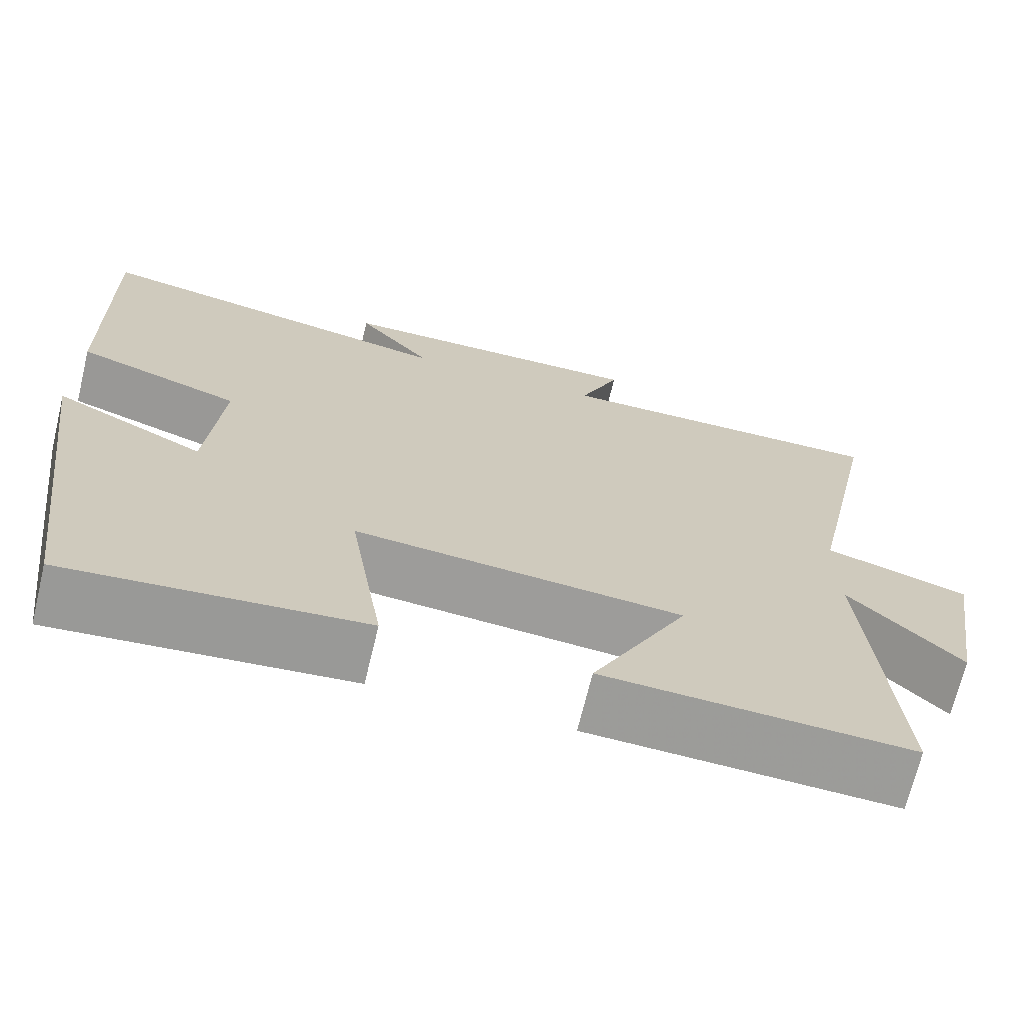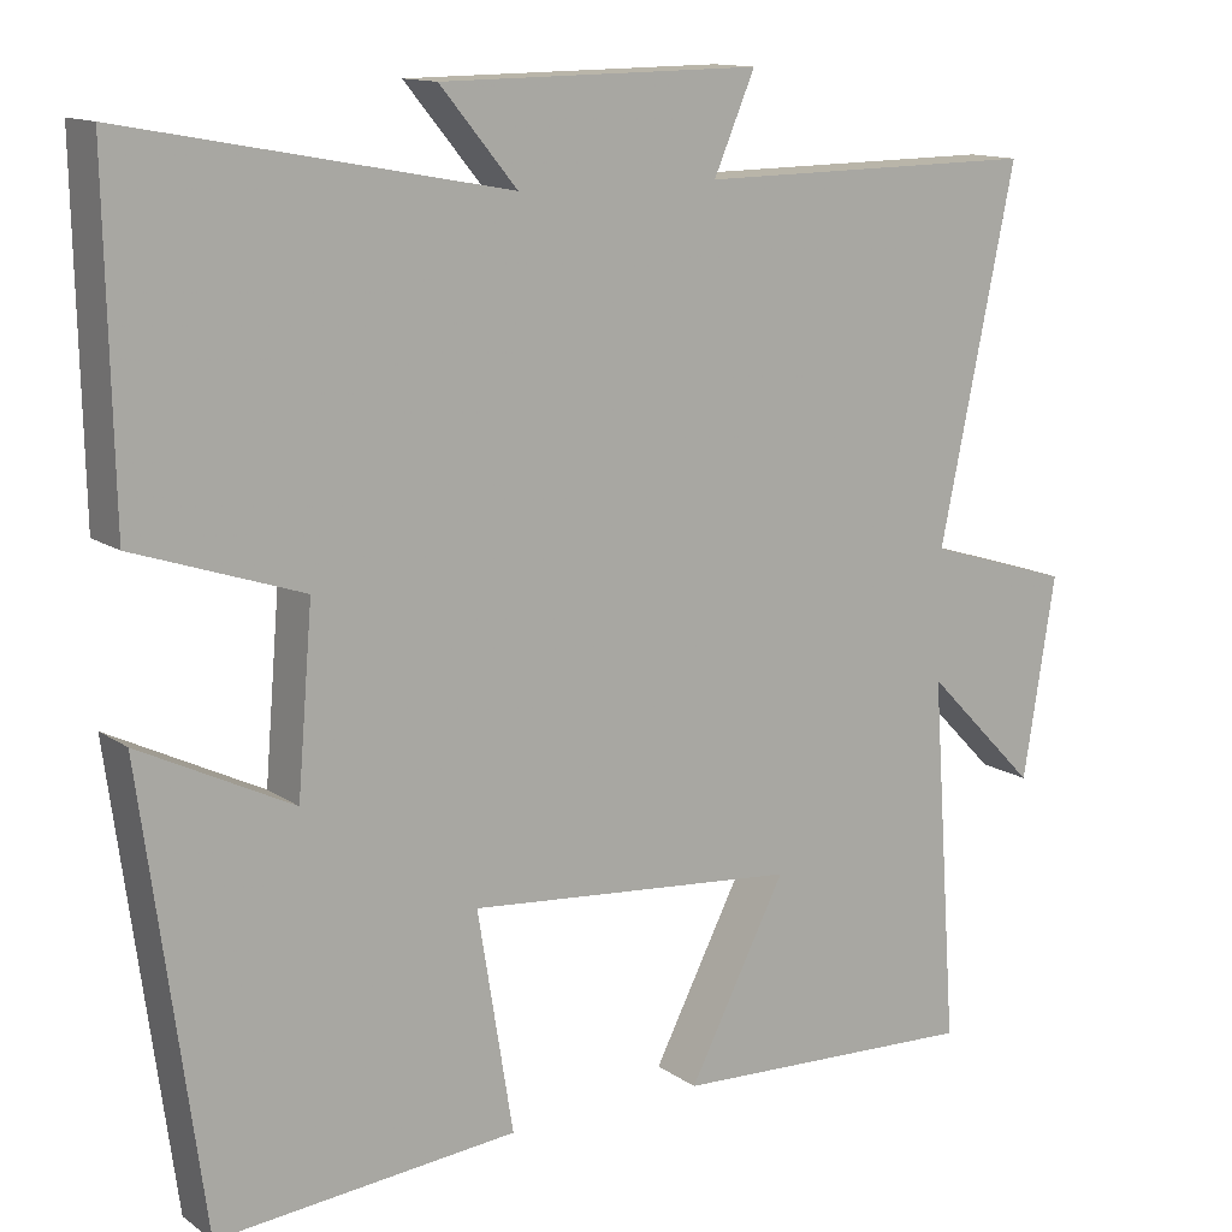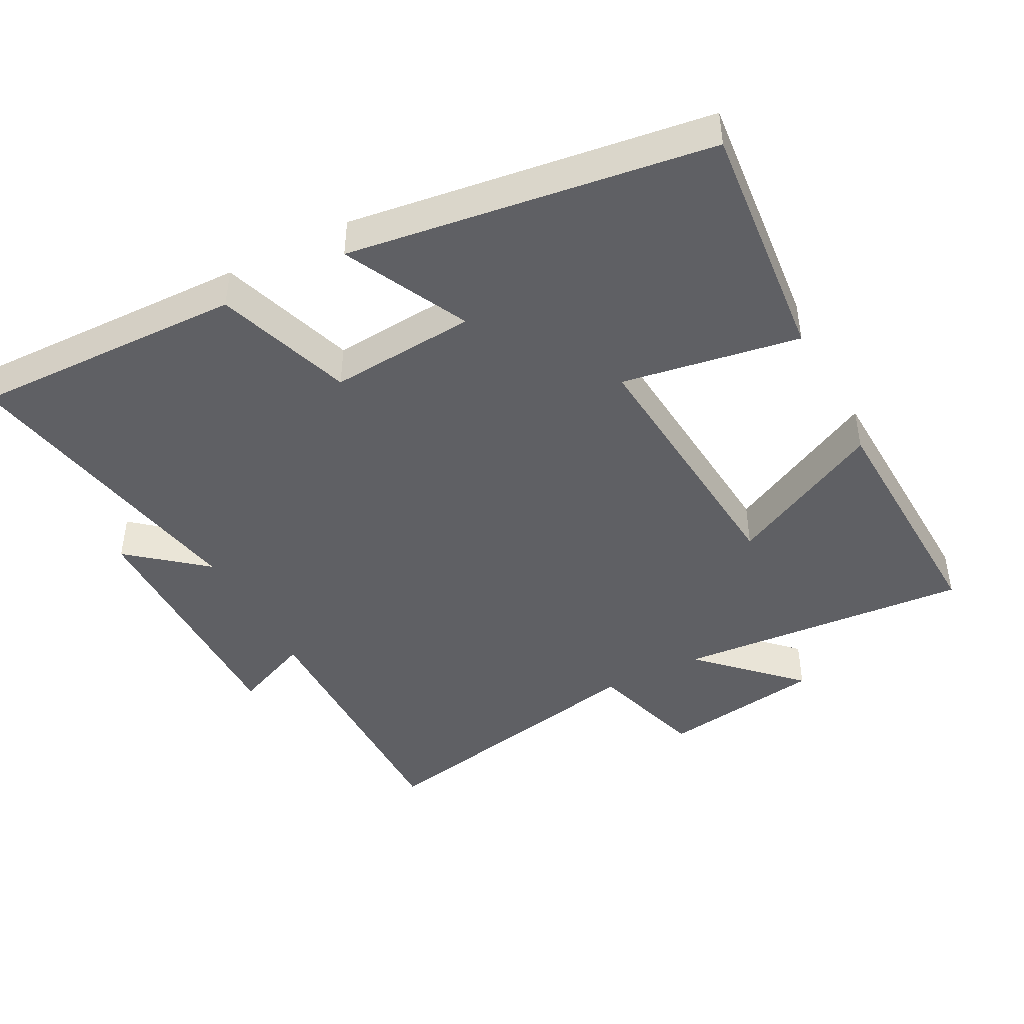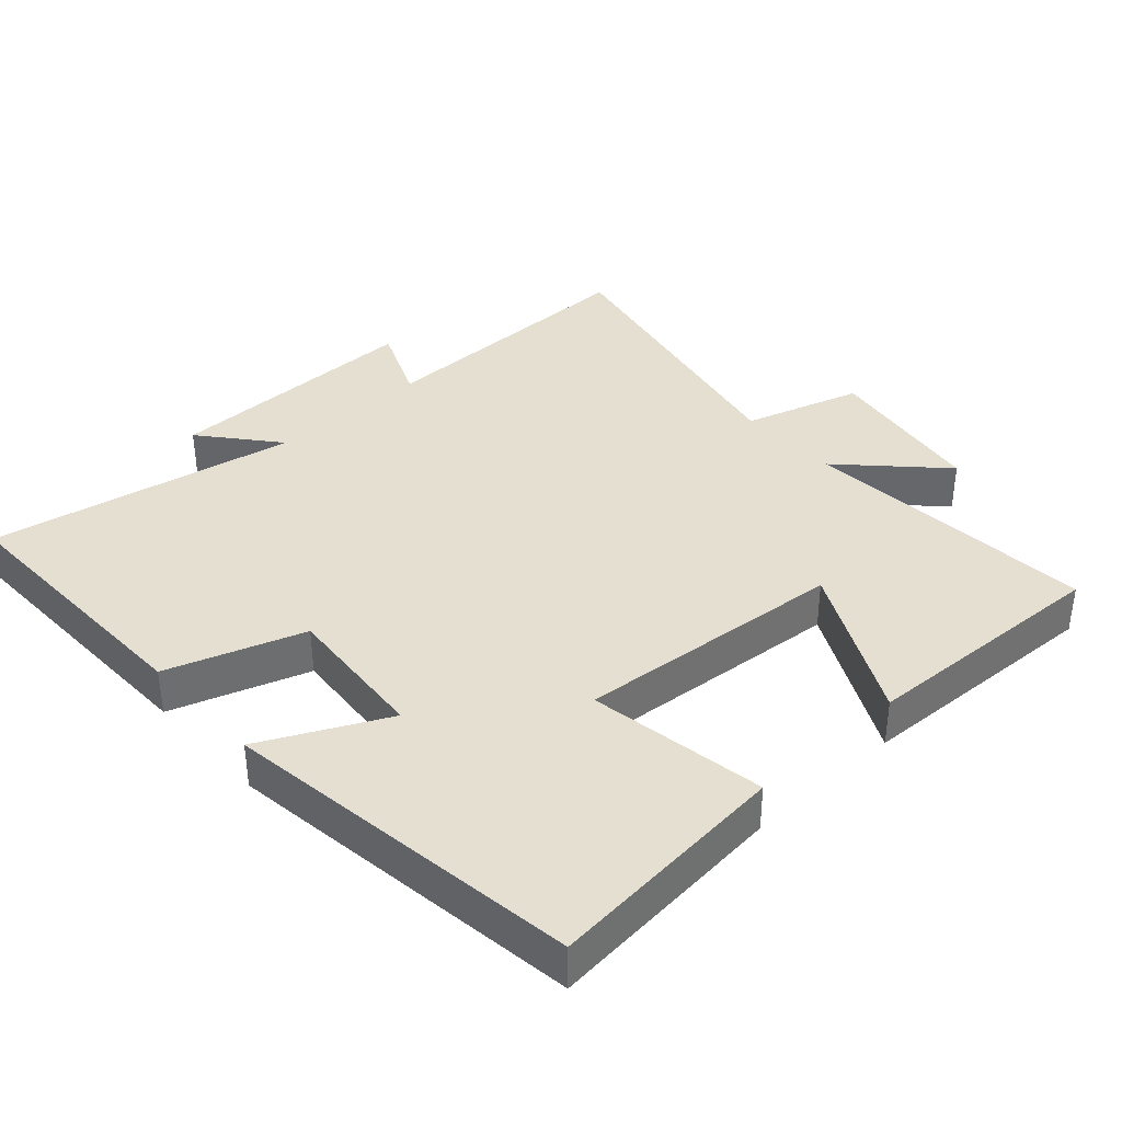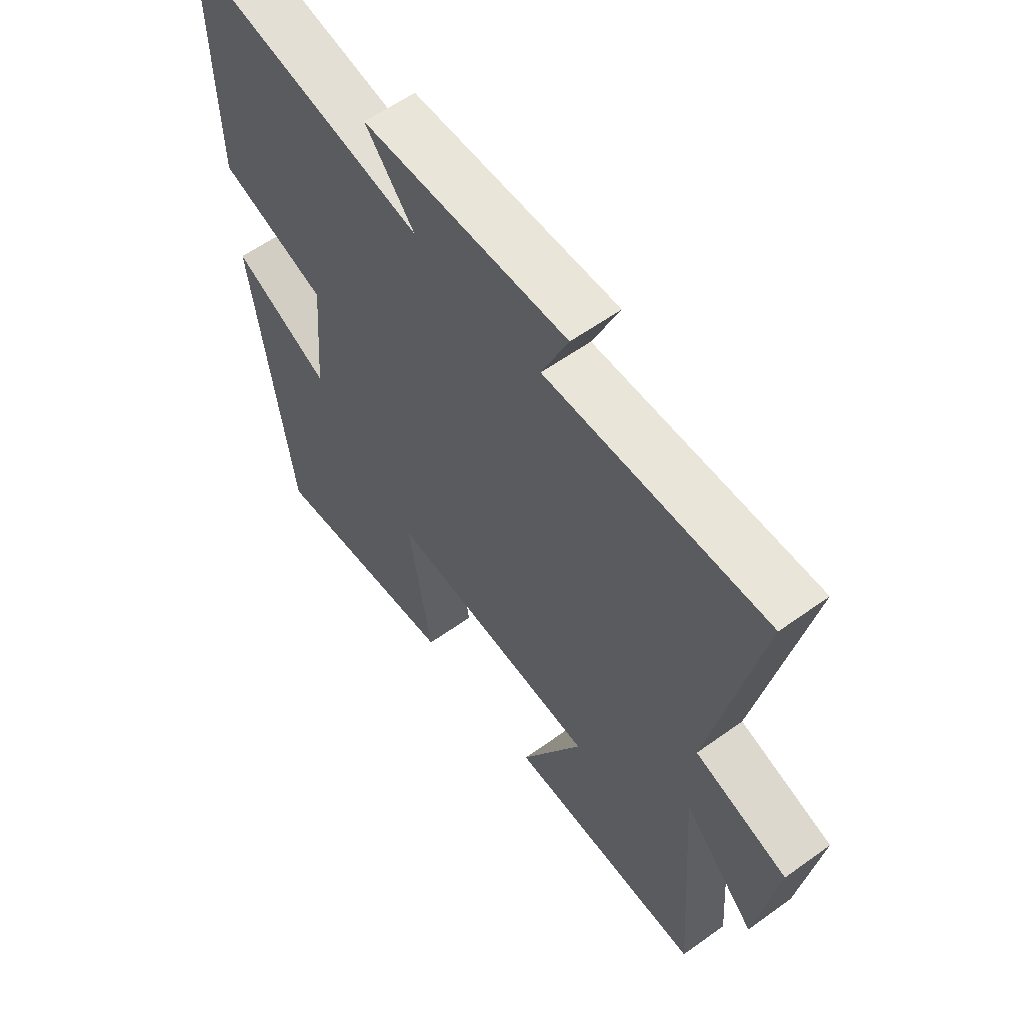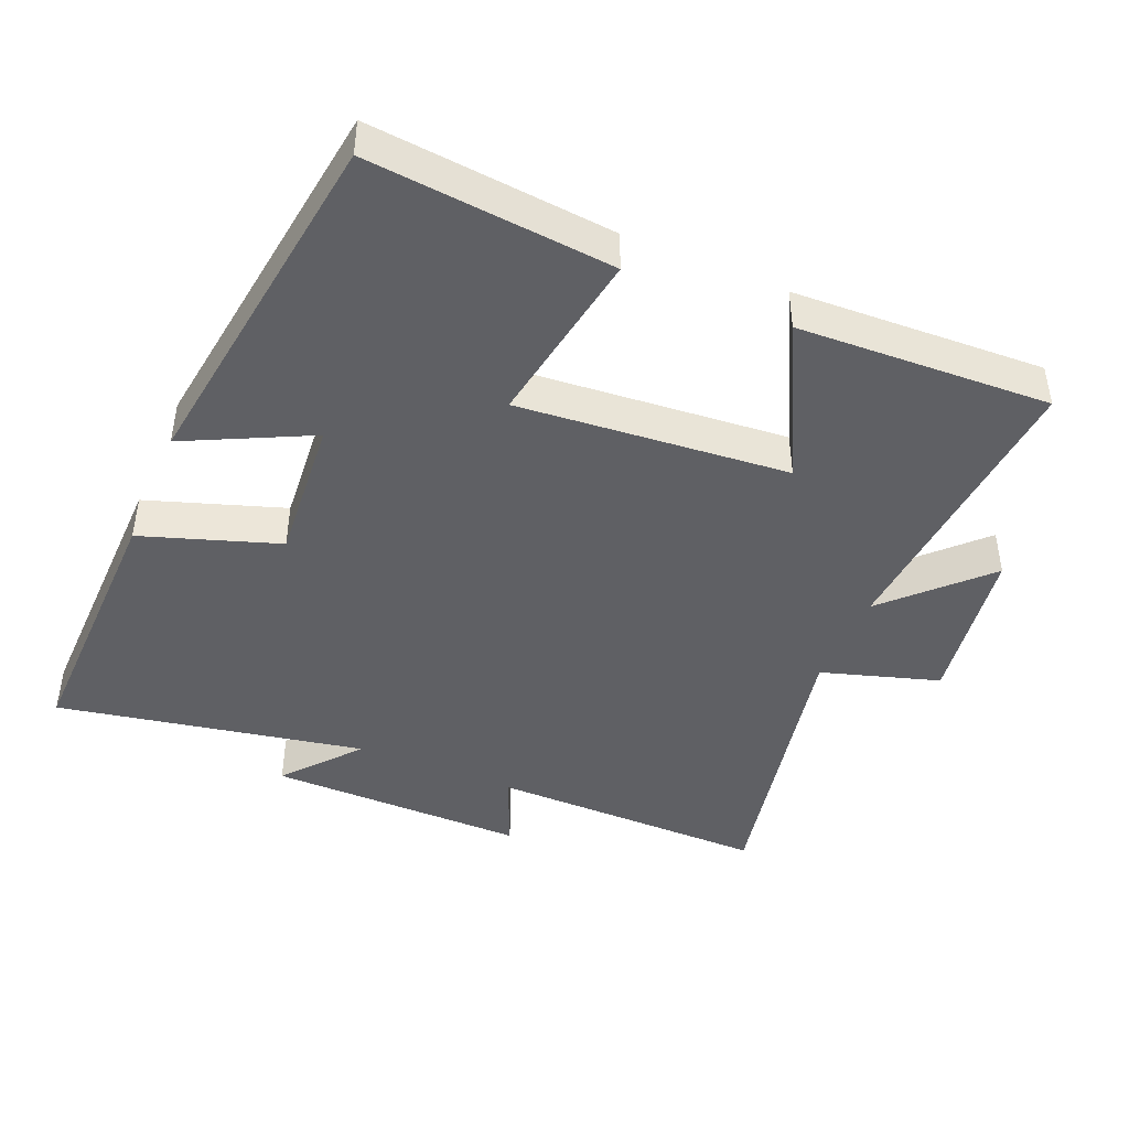
<metadata>
{"format":"obj","ext":"obj","renderer":"f3d","projection":"perspective","resolution":1024,"background":"white","views":[{"elev":-69.7,"azim":166.4,"up":"+Z"},{"elev":13.2,"azim":146.4,"up":"+Z"},{"elev":-44.2,"azim":117.5,"up":"+Y"},{"elev":37.5,"azim":137.7,"up":"+Y"},{"elev":58.5,"azim":-126.6,"up":"+Z"},{"elev":-43.8,"azim":157.0,"up":"+Y"}]}
</metadata>
<code>
v -0.59 0.07 0.504
v -0.182 0.07 0.5
v -0.231 0.07 0.614
v 0.149 0.07 0.61
v 0.058 0.07 0.5
v 0.508 0.07 0.585
v 0.5 0.07 0.186
v 0.301 0.07 0.119
v 0.319 0.07 -0.095
v 0.5 0.07 -0.006
v 0.429 0.07 -0.533
v 0.073 0.07 -0.5
v 0.115 0.07 -0.24
v -0.279 0.07 -0.274
v -0.163 0.07 -0.5
v -0.531 0.07 -0.516
v -0.5 0.07 -0.083
v -0.634 0.07 -0.22
v -0.672 0.07 0.018
v -0.5 0.07 0.071
v -0.59 0 0.504
v -0.182 0 0.5
v -0.231 0 0.614
v 0.149 0 0.61
v 0.058 0 0.5
v 0.508 0 0.585
v 0.5 0 0.186
v 0.301 0 0.119
v 0.319 0 -0.095
v 0.5 0 -0.006
v 0.429 0 -0.533
v 0.073 0 -0.5
v 0.115 0 -0.24
v -0.279 0 -0.274
v -0.163 0 -0.5
v -0.531 0 -0.516
v -0.5 0 -0.083
v -0.634 0 -0.22
v -0.672 0 0.018
v -0.5 0 0.071
f 17 18 19 20
f 14 15 16 17
f 13 14 17 20
f 11 12 13
f 10 11 13
f 9 10 13
f 20 1 2
f 13 20 2
f 9 13 2
f 8 9 2
f 5 6 7 8
f 2 3 4 5
f 2 5 8
f 40 39 38 37
f 37 36 35 34
f 40 37 34 33
f 33 32 31
f 33 31 30
f 33 30 29
f 22 21 40
f 22 40 33
f 22 33 29
f 22 29 28
f 28 27 26 25
f 25 24 23 22
f 28 25 22
f 1 21 22 2
f 2 22 23 3
f 3 23 24 4
f 4 24 25 5
f 5 25 26 6
f 6 26 27 7
f 7 27 28 8
f 8 28 29 9
f 9 29 30 10
f 10 30 31 11
f 11 31 32 12
f 12 32 33 13
f 13 33 34 14
f 14 34 35 15
f 15 35 36 16
f 16 36 37 17
f 17 37 38 18
f 18 38 39 19
f 19 39 40 20
f 20 40 21 1

</code>
